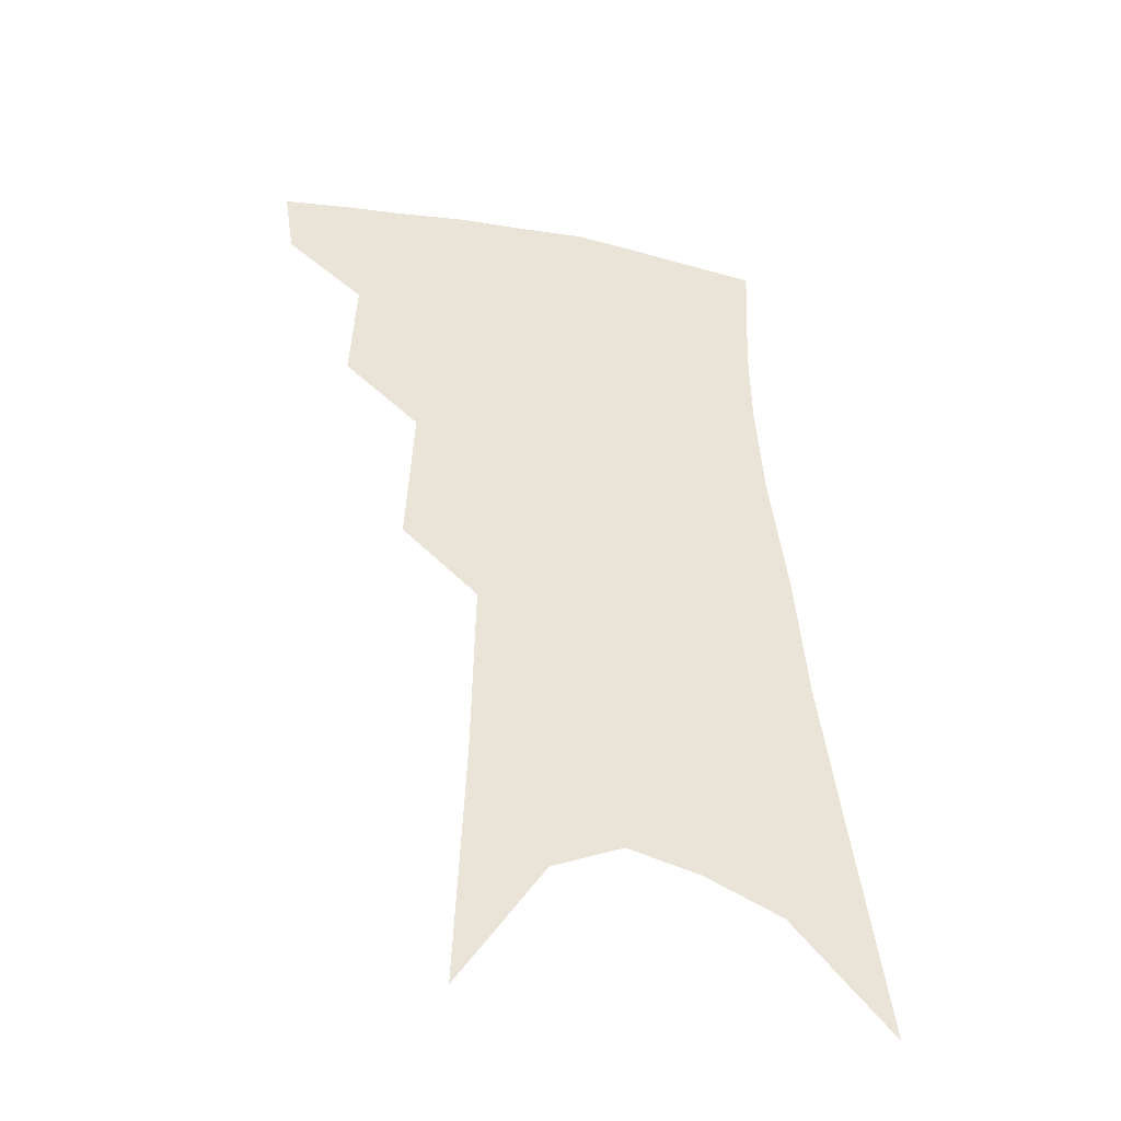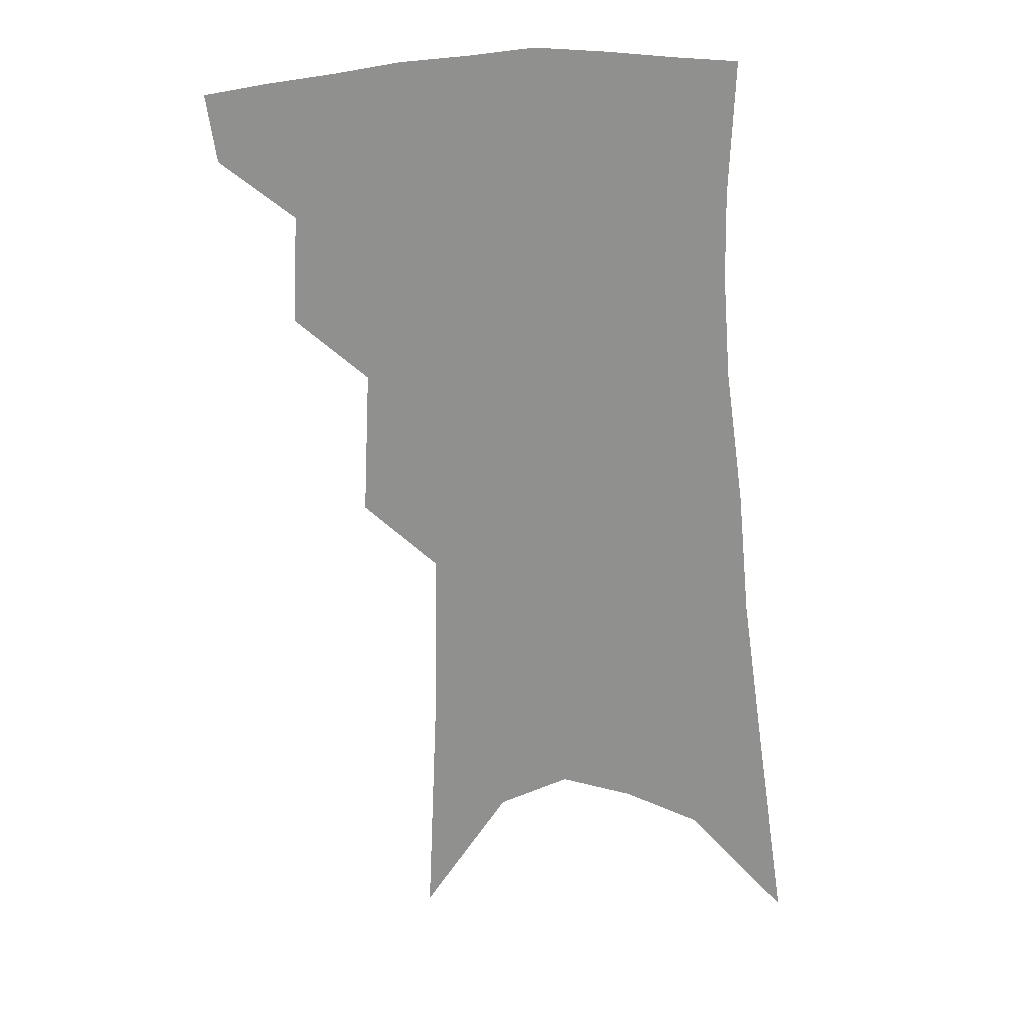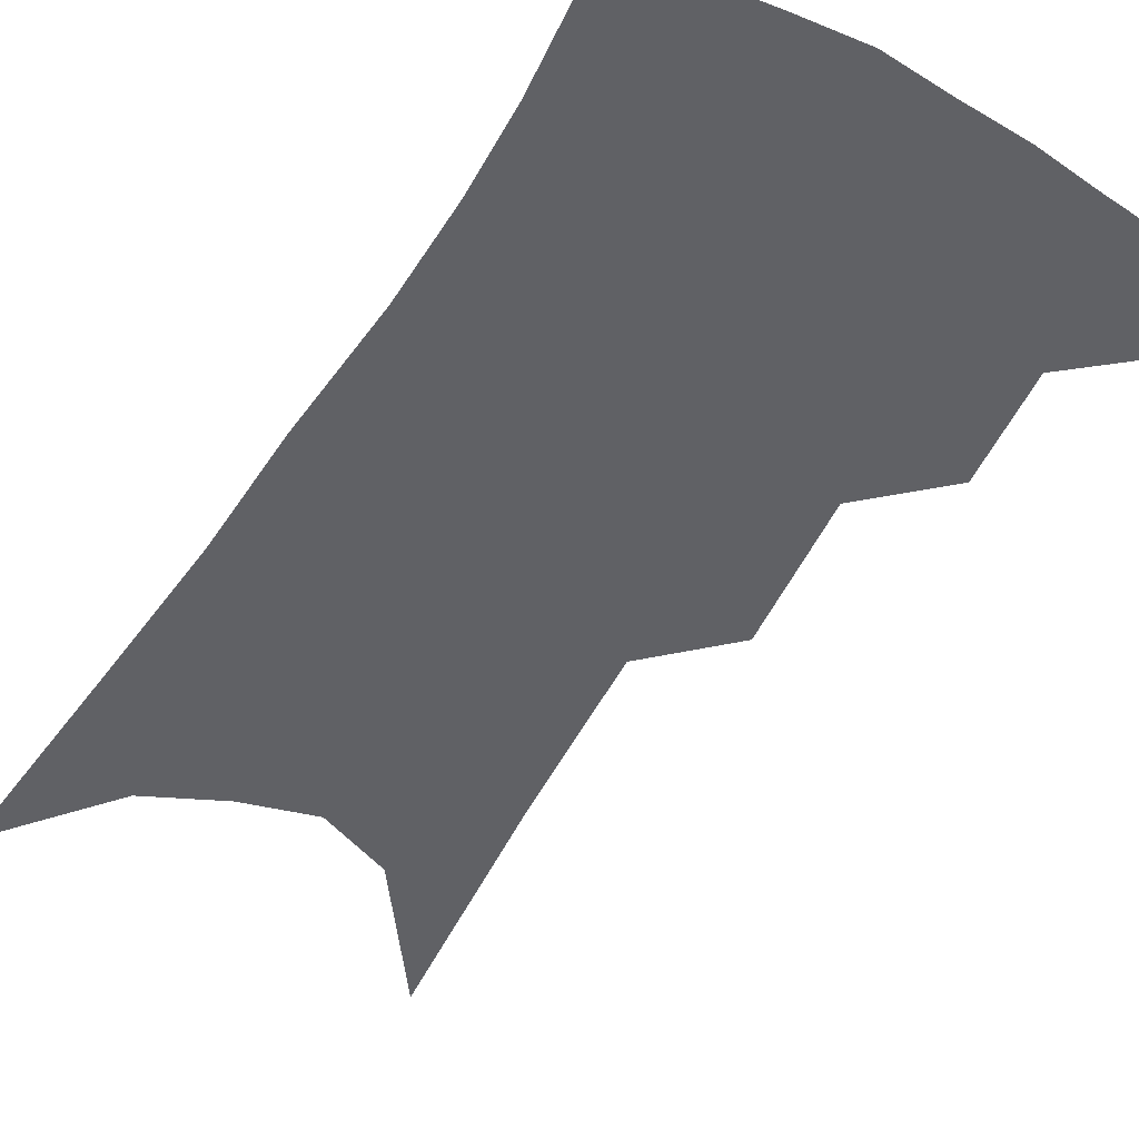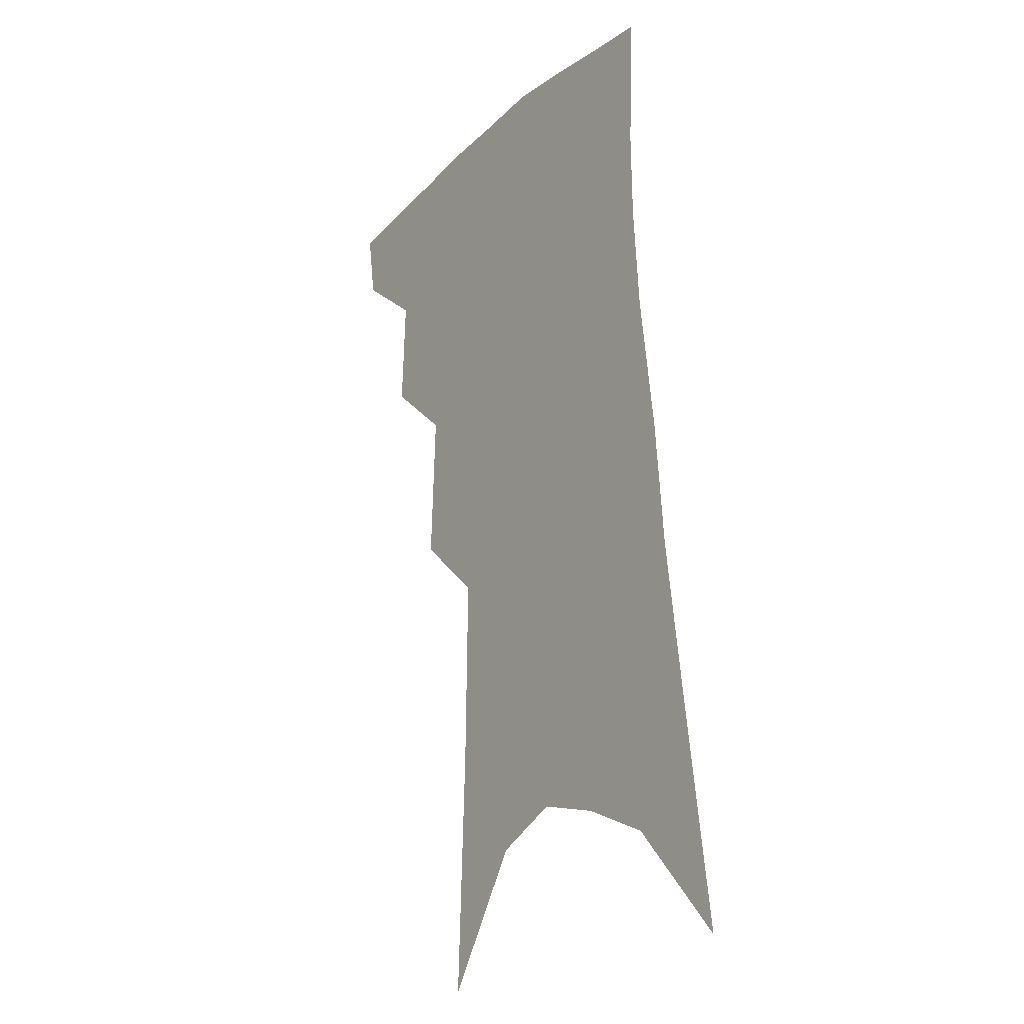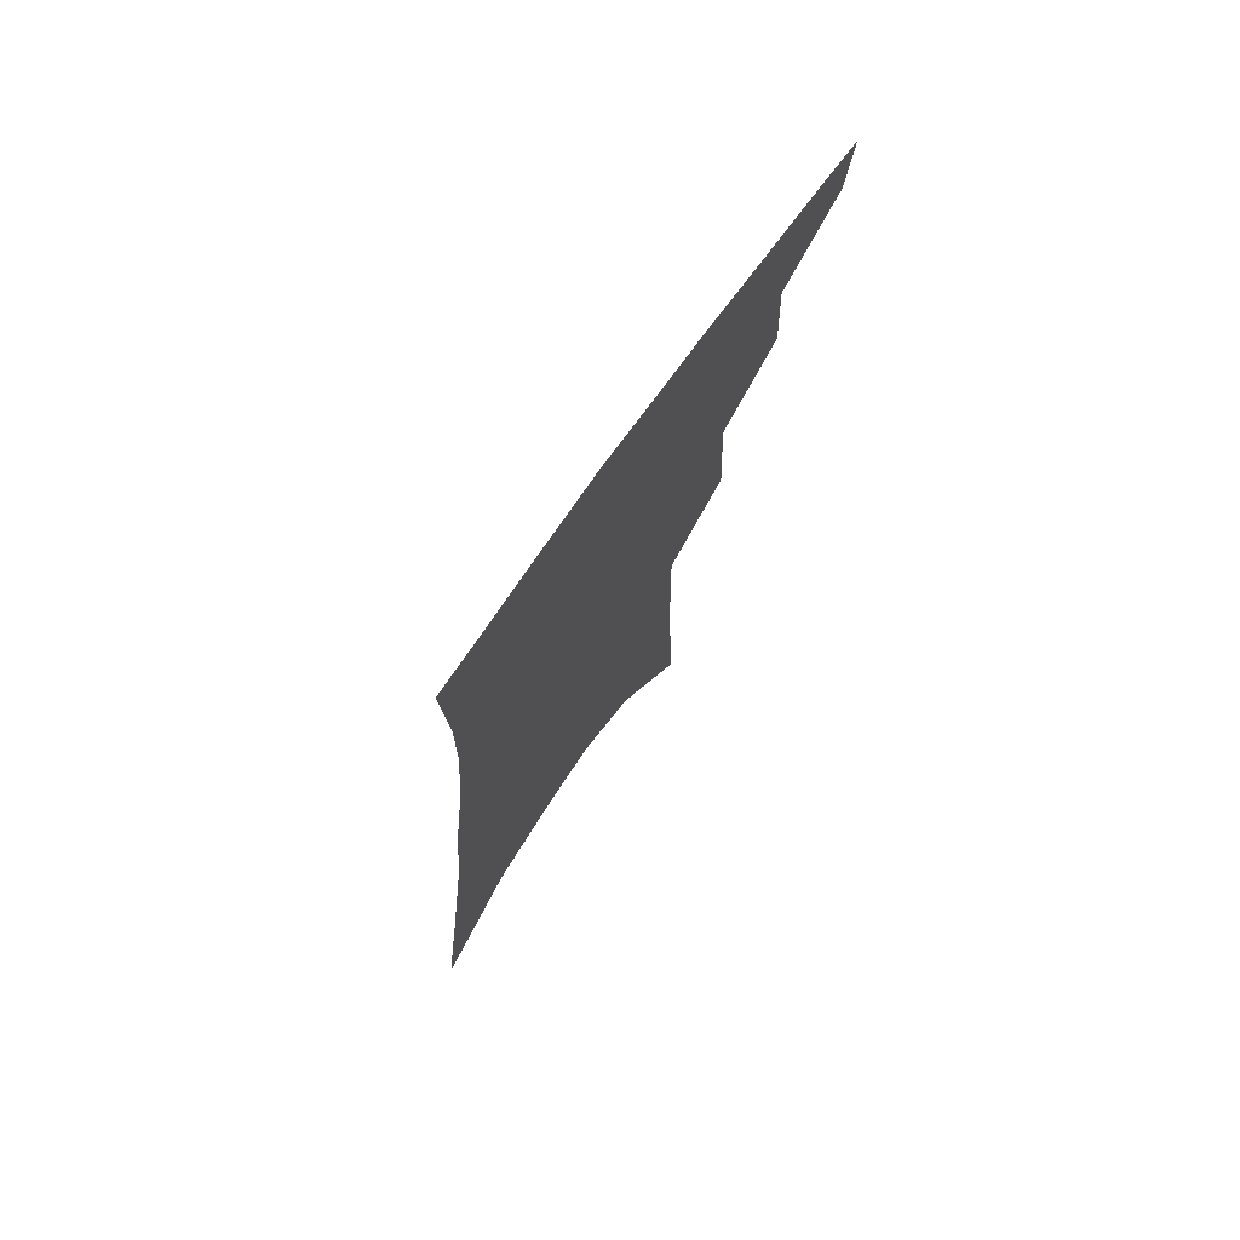
<metadata>
{"format":"obj","ext":"obj","renderer":"f3d","projection":"perspective","resolution":1024,"background":"white","views":[{"elev":-42.0,"azim":-16.4,"up":"+Y"},{"elev":23.7,"azim":4.4,"up":"+Y"},{"elev":-49.7,"azim":153.2,"up":"+Z"},{"elev":-19.2,"azim":54.7,"up":"+Y"},{"elev":75.5,"azim":124.9,"up":"+Y"}]}
</metadata>
<code>
v 493.6 348 0
v 490.4 369.1 0
v 515.9 296.2 0
v 517.6 330.5 0
v 514.7 352.2 0
v 510.8 373 0
v 537 231 0
v 539.1 277.3 0
v 539.4 310.5 0
v 538.2 335.3 0
v 535.1 355.8 0
v 531.5 376.4 0
v 556.4 76.56 0
v 559.6 152.7 0
v 560.6 211 0
v 559.4 249.6 0
v 559.9 288.2 0
v 560 317.3 0
v 558.4 338.9 0
v 555.6 359 0
v 551.9 380.3 0
v 583.1 118.3 0
v 582.2 177.4 0
v 580.8 223.5 0
v 579.8 261.7 0
v 579.4 294.4 0
v 579.4 321.5 0
v 578.3 341.7 0
v 576.8 361.2 0
v 572.9 382.6 0
v 605 128.7 0
v 602.4 179.1 0
v 599.9 230.4 0
v 598.6 267.3 0
v 598 297.6 0
v 597.8 322.7 0
v 597.7 343.6 0
v 596.7 362.9 0
v 593.1 385.4 0
v 627.5 123.7 0
v 622.5 182.9 0
v 618.8 231.2 0
v 617.1 267.1 0
v 616.2 298.2 0
v 616 323.4 0
v 616.4 344.1 0
v 616.8 363.6 0
v 614.7 384.5 0
v 651.3 114 0
v 644.3 173.9 0
v 639.4 222.2 0
v 637.1 258.6 0
v 635 292.8 0
v 634 321.8 0
v 634.8 344.2 0
v 635.8 363.9 0
v 635.8 383.1 0
v 682.3 80.74 0
v 673.1 144.5 0
v 665.6 198.4 0
v 662 238.3 0
v 656.2 281.3 0
v 653.7 313.8 0
v 653.2 341.1 0
v 654.2 363.4 0
v 655 382.2 0
v 721 391 0
f 4 5 1
f 1 5 2
f 5 6 2
f 8 9 3
f 3 9 4
f 9 10 4
f 4 10 5
f 10 11 5
f 5 11 6
f 11 12 6
f 15 16 7
f 7 16 8
f 16 17 8
f 8 17 9
f 17 18 9
f 9 18 10
f 18 19 10
f 10 19 11
f 19 20 11
f 11 20 12
f 20 21 12
f 13 22 14
f 22 23 14
f 14 23 15
f 23 24 15
f 15 24 16
f 24 25 16
f 16 25 17
f 25 26 17
f 17 26 18
f 26 27 18
f 18 27 19
f 27 28 19
f 19 28 20
f 28 29 20
f 20 29 21
f 29 30 21
f 22 31 23
f 31 32 23
f 23 32 24
f 32 33 24
f 24 33 25
f 33 34 25
f 25 34 26
f 34 35 26
f 26 35 27
f 35 36 27
f 27 36 28
f 36 37 28
f 28 37 29
f 37 38 29
f 29 38 30
f 38 39 30
f 31 40 32
f 40 41 32
f 32 41 33
f 41 42 33
f 33 42 34
f 42 43 34
f 34 43 35
f 43 44 35
f 35 44 36
f 44 45 36
f 36 45 37
f 45 46 37
f 37 46 38
f 46 47 38
f 38 47 39
f 47 48 39
f 40 49 41
f 49 50 41
f 41 50 42
f 50 51 42
f 42 51 43
f 51 52 43
f 43 52 44
f 52 53 44
f 44 53 45
f 53 54 45
f 45 54 46
f 54 55 46
f 46 55 47
f 55 56 47
f 47 56 48
f 56 57 48
f 49 58 50
f 58 59 50
f 50 59 51
f 59 60 51
f 51 60 52
f 60 61 52
f 52 61 53
f 61 62 53
f 53 62 54
f 62 63 54
f 54 63 55
f 63 64 55
f 55 64 56
f 64 65 56
f 56 65 57
f 65 66 57

</code>
